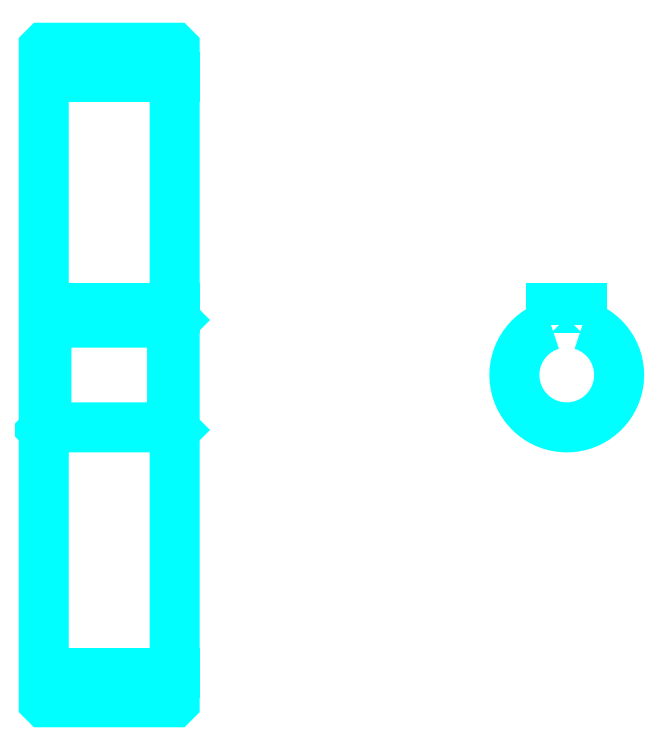
<metadata>
{"format":"dxf","ext":"dxf","renderer":"ezdxf+matplotlib","layout":"modelspace","background":"white","min_lineweight":24,"dpi":150}
</metadata>
<code>
0
SECTION
2
ENTITIES
0
LINE
8
0
10
119.8
20
165
30
0
11
144.8
21
165
31
0
0
LINE
8
0
10
119.8
20
51.25
30
0
11
144.8
21
51.25
31
0
0
LINE
8
0
10
144.8
20
118.6
30
0
11
144.3
21
118.1
31
0
0
LINE
8
0
10
144.8
20
97.63
30
0
11
144.3
21
98.13
31
0
0
LINE
8
0
10
119.8
20
97.63
30
0
11
120.3
21
98.13
31
0
0
POLYLINE
8
0
66
1
10
0
20
0
30
0
70
2
0
VERTEX
8
0
10
119.8
20
97.63
30
0
70
0
0
VERTEX
8
0
10
119.8
20
45.73
30
0
70
0
0
VERTEX
8
0
10
119.9
20
45.63
30
0
70
0
0
VERTEX
8
0
10
144.7
20
45.63
30
0
70
0
0
VERTEX
8
0
10
144.8
20
45.73
30
0
70
0
0
VERTEX
8
0
10
144.8
20
170.5
30
0
70
0
0
VERTEX
8
0
10
144.7
20
170.6
30
0
70
0
0
VERTEX
8
0
10
119.9
20
170.6
30
0
70
0
0
VERTEX
8
0
10
119.8
20
170.5
30
0
70
0
0
VERTEX
8
0
10
119.8
20
97.63
30
0
70
0
0
SEQEND
8
0
0
POLYLINE
8
0
66
1
10
0
20
0
30
0
70
2
0
VERTEX
8
0
10
119.8
20
118.6
30
0
70
0
0
VERTEX
8
0
10
120.3
20
118.1
30
0
70
0
0
VERTEX
8
0
10
120.3
20
98.13
30
0
70
0
0
VERTEX
8
0
10
144.3
20
98.13
30
0
70
0
0
VERTEX
8
0
10
144.3
20
118.1
30
0
70
0
0
VERTEX
8
0
10
120.3
20
118.1
30
0
70
0
0
SEQEND
8
0
0
ARC
8
0
10
219.7
20
108.1
30
0
40
10
50
107.5
51
72.54
0
POLYLINE
8
0
66
1
10
0
20
0
30
0
70
2
0
VERTEX
8
0
10
222.7
20
117.7
30
0
70
0
0
VERTEX
8
0
10
222.7
20
120.9
30
0
70
0
0
VERTEX
8
0
10
216.7
20
120.9
30
0
70
0
0
VERTEX
8
0
10
216.7
20
117.7
30
0
70
0
0
SEQEND
8
0
0
LINE
8
0
10
119.8
20
120.9
30
0
11
144.8
21
120.9
31
0
0
ENDSEC
0
EOF

</code>
